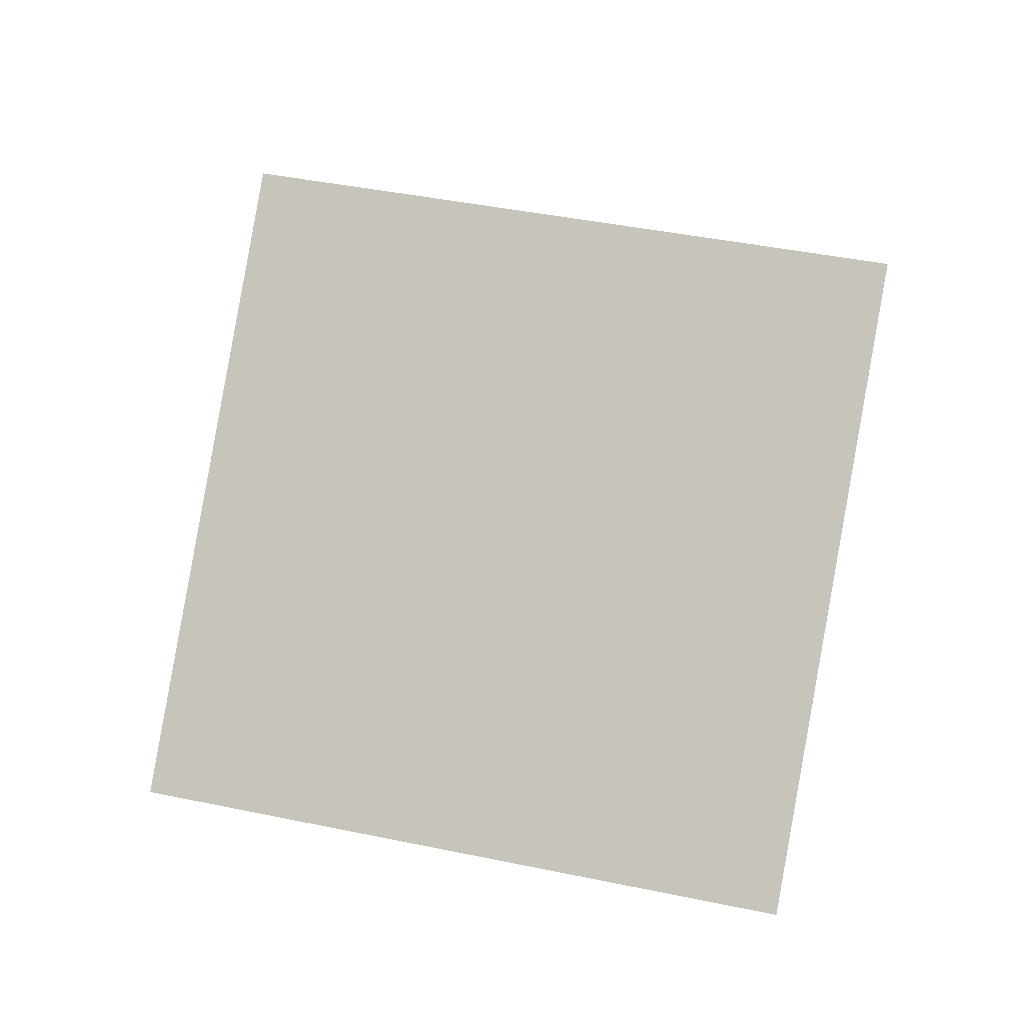
<metadata>
{"format":"obj","ext":"obj","renderer":"f3d","projection":"perspective","resolution":1024,"background":"white","views":[{"elev":-69.1,"azim":-34.7,"up":"+Y"}]}
</metadata>
<code>
o Sphere
v 4.018 -15.4 0.3847
v 4.018 -15.49 0.1022
v 4.018 -15.63 -0.1581
v 4.018 -15.81 -0.3863
v 4.018 -16.04 -0.5735
v 4.018 -16.3 -0.7126
v 4.018 -16.58 -0.7983
v 4.018 -16.88 -0.8272
v 4.018 -17.17 -0.7983
v 4.018 -18.13 -0.1581
v 4.076 -15.4 0.3903
v 4.131 -15.49 0.1133
v 4.181 -15.63 -0.142
v 4.226 -15.81 -0.3658
v 4.262 -16.04 -0.5494
v 4.29 -16.3 -0.6859
v 4.306 -16.58 -0.7699
v 4.312 -16.88 -0.7983
v 4.306 -17.17 -0.7699
v 4.29 -17.45 -0.6859
v 4.262 -17.71 -0.5494
v 4.226 -17.94 -0.3658
v 4.181 -18.13 -0.142
v 4.131 -18.27 0.1133
v 4.076 -18.35 0.3903
v 4.131 -15.4 0.407
v 4.239 -15.49 0.1461
v 4.338 -15.63 -0.09442
v 4.426 -15.81 -0.3052
v 4.497 -16.04 -0.4782
v 4.551 -16.3 -0.6067
v 4.583 -16.58 -0.6859
v 4.594 -16.88 -0.7126
v 4.583 -17.17 -0.6859
v 4.551 -17.45 -0.6067
v 4.497 -17.71 -0.4782
v 4.426 -17.94 -0.3052
v 4.338 -18.13 -0.09442
v 4.239 -18.27 0.1461
v 4.131 -18.35 0.407
v 4.181 -15.4 0.4342
v 4.338 -15.49 0.1993
v 4.483 -15.63 -0.01713
v 4.61 -15.81 -0.2068
v 4.714 -16.04 -0.3625
v 4.791 -16.3 -0.4782
v 4.839 -16.58 -0.5494
v 4.855 -16.88 -0.5735
v 4.839 -17.17 -0.5494
v 4.791 -17.45 -0.4782
v 4.714 -17.71 -0.3625
v 4.61 -17.94 -0.2068
v 4.483 -18.13 -0.01712
v 4.338 -18.27 0.1993
v 4.181 -18.35 0.4342
v 4.226 -15.4 0.4707
v 4.426 -15.49 0.271
v 4.61 -15.63 0.0869
v 4.771 -15.81 -0.07443
v 4.903 -16.04 -0.2068
v 5.002 -16.3 -0.3052
v 5.062 -16.58 -0.3658
v 5.083 -16.88 -0.3863
v 5.062 -17.17 -0.3658
v 5.002 -17.45 -0.3052
v 4.903 -17.71 -0.2068
v 4.771 -17.94 -0.07443
v 4.61 -18.13 0.0869
v 4.426 -18.27 0.271
v 4.226 -18.35 0.4707
v 4.262 -15.4 0.5152
v 4.497 -15.49 0.3583
v 4.714 -15.63 0.2137
v 4.903 -15.81 0.0869
v 5.059 -16.04 -0.01712
v 5.175 -16.3 -0.09442
v 5.246 -16.58 -0.142
v 5.27 -16.88 -0.1581
v 5.246 -17.17 -0.142
v 5.175 -17.45 -0.09442
v 5.059 -17.71 -0.01712
v 4.903 -17.94 0.0869
v 4.714 -18.13 0.2137
v 4.497 -18.27 0.3583
v 4.262 -18.35 0.5152
v 4.29 -15.4 0.566
v 4.551 -15.49 0.4579
v 4.791 -15.63 0.3583
v 5.002 -15.81 0.271
v 5.175 -16.04 0.1993
v 5.303 -16.3 0.1461
v 5.383 -16.58 0.1133
v 5.409 -16.88 0.1022
v 5.383 -17.17 0.1133
v 5.303 -17.45 0.1461
v 5.175 -17.71 0.1993
v 5.002 -17.94 0.271
v 4.791 -18.13 0.3583
v 4.551 -18.27 0.4579
v 4.29 -18.35 0.566
v 4.306 -15.4 0.6211
v 4.583 -15.49 0.566
v 4.839 -15.63 0.5152
v 5.062 -15.81 0.4707
v 5.246 -16.04 0.4342
v 5.383 -16.3 0.407
v 5.467 -16.58 0.3903
v 5.495 -16.88 0.3847
v 5.467 -17.17 0.3903
v 5.383 -17.45 0.407
v 5.246 -17.71 0.4342
v 5.062 -17.94 0.4707
v 4.839 -18.13 0.5152
v 4.583 -18.27 0.566
v 4.306 -18.35 0.6211
v 4.312 -15.4 0.6784
v 4.594 -15.49 0.6784
v 4.855 -15.63 0.6784
v 5.083 -15.81 0.6784
v 5.27 -16.04 0.6784
v 5.409 -16.3 0.6784
v 5.495 -16.58 0.6784
v 5.524 -16.88 0.6784
v 5.495 -17.17 0.6784
v 5.409 -17.45 0.6784
v 5.27 -17.71 0.6784
v 5.083 -17.94 0.6784
v 4.855 -18.13 0.6784
v 4.594 -18.27 0.6784
v 4.312 -18.35 0.6784
v 4.306 -15.4 0.7357
v 4.583 -15.49 0.7908
v 4.839 -15.63 0.8416
v 5.062 -15.81 0.8861
v 5.246 -16.04 0.9226
v 5.383 -16.3 0.9498
v 5.467 -16.58 0.9665
v 5.495 -16.88 0.9721
v 5.467 -17.17 0.9665
v 5.383 -17.45 0.9498
v 5.246 -17.71 0.9226
v 5.062 -17.94 0.8861
v 4.839 -18.13 0.8416
v 4.583 -18.27 0.7908
v 4.306 -18.35 0.7357
v 4.29 -15.4 0.7908
v 4.551 -15.49 0.8989
v 4.791 -15.63 0.9985
v 5.002 -15.81 1.086
v 5.175 -16.04 1.157
v 5.303 -16.3 1.211
v 5.383 -16.58 1.243
v 5.409 -16.88 1.255
v 5.383 -17.17 1.243
v 5.303 -17.45 1.211
v 5.175 -17.71 1.157
v 5.002 -17.94 1.086
v 4.791 -18.13 0.9985
v 4.551 -18.27 0.8989
v 4.29 -18.35 0.7908
v 4.262 -15.4 0.8416
v 4.497 -15.49 0.9985
v 4.714 -15.63 1.143
v 4.903 -15.81 1.27
v 5.059 -16.04 1.374
v 5.175 -16.3 1.451
v 5.246 -16.58 1.499
v 5.27 -16.88 1.515
v 5.246 -17.17 1.499
v 5.175 -17.45 1.451
v 5.059 -17.71 1.374
v 4.903 -17.94 1.27
v 4.714 -18.13 1.143
v 4.497 -18.27 0.9985
v 4.262 -18.35 0.8416
v 4.226 -15.4 0.8861
v 4.426 -15.49 1.086
v 4.61 -15.63 1.27
v 4.771 -15.81 1.431
v 4.903 -16.04 1.564
v 5.002 -16.3 1.662
v 5.062 -16.58 1.723
v 5.083 -16.88 1.743
v 5.062 -17.17 1.723
v 5.002 -17.45 1.662
v 4.903 -17.71 1.564
v 4.771 -17.94 1.431
v 4.61 -18.13 1.27
v 4.426 -18.27 1.086
v 4.226 -18.35 0.8861
v 4.181 -15.4 0.9226
v 4.338 -15.49 1.157
v 4.483 -15.63 1.374
v 4.61 -15.81 1.564
v 4.714 -16.04 1.719
v 4.791 -16.3 1.835
v 4.839 -16.58 1.906
v 4.855 -16.88 1.93
v 4.839 -17.17 1.906
v 4.791 -17.45 1.835
v 4.714 -17.71 1.719
v 4.61 -17.94 1.564
v 4.483 -18.13 1.374
v 4.338 -18.27 1.157
v 4.181 -18.35 0.9226
v 4.018 -18.38 0.6784
v 4.131 -15.4 0.9498
v 4.239 -15.49 1.211
v 4.338 -15.63 1.451
v 4.426 -15.81 1.662
v 4.497 -16.04 1.835
v 4.551 -16.3 1.964
v 4.583 -16.58 2.043
v 4.594 -16.88 2.069
v 4.583 -17.17 2.043
v 4.551 -17.45 1.964
v 4.497 -17.71 1.835
v 4.426 -17.94 1.662
v 4.338 -18.13 1.451
v 4.239 -18.27 1.211
v 4.131 -18.35 0.9498
v 4.076 -15.4 0.9665
v 4.131 -15.49 1.243
v 4.181 -15.63 1.499
v 4.226 -15.81 1.723
v 4.262 -16.04 1.906
v 4.29 -16.3 2.043
v 4.306 -16.58 2.127
v 4.312 -16.88 2.155
v 4.306 -17.17 2.127
v 4.29 -17.45 2.043
v 4.262 -17.71 1.906
v 4.226 -17.94 1.723
v 4.181 -18.13 1.499
v 4.131 -18.27 1.243
v 4.076 -18.35 0.9665
v 4.018 -15.4 0.9721
v 4.018 -15.49 1.255
v 4.018 -15.63 1.515
v 4.018 -15.81 1.743
v 4.018 -16.04 1.93
v 4.018 -16.3 2.069
v 4.018 -16.58 2.155
v 4.018 -16.88 2.184
v 4.018 -17.17 2.155
v 4.018 -17.45 2.069
v 4.018 -17.71 1.93
v 4.018 -17.94 1.743
v 4.018 -18.13 1.515
v 4.018 -18.27 1.255
v 4.018 -18.35 0.9721
v 3.961 -15.4 0.9665
v 3.906 -15.49 1.243
v 3.855 -15.63 1.499
v 3.811 -15.81 1.723
v 3.774 -16.04 1.906
v 3.747 -16.3 2.043
v 3.73 -16.58 2.127
v 3.724 -16.88 2.155
v 3.73 -17.17 2.127
v 3.747 -17.45 2.043
v 3.774 -17.71 1.906
v 3.811 -17.94 1.723
v 3.855 -18.13 1.499
v 3.906 -18.27 1.243
v 3.961 -18.35 0.9665
v 3.906 -15.4 0.9498
v 3.798 -15.49 1.211
v 3.698 -15.63 1.451
v 3.611 -15.81 1.662
v 3.539 -16.04 1.835
v 3.486 -16.3 1.964
v 3.453 -16.58 2.043
v 3.442 -16.88 2.069
v 3.453 -17.17 2.043
v 3.486 -17.45 1.964
v 3.539 -17.71 1.835
v 3.611 -17.94 1.662
v 3.698 -18.13 1.451
v 3.798 -18.27 1.211
v 3.906 -18.35 0.9498
v 3.855 -15.4 0.9226
v 3.698 -15.49 1.157
v 3.554 -15.63 1.374
v 3.427 -15.81 1.564
v 3.323 -16.04 1.719
v 3.245 -16.3 1.835
v 3.198 -16.58 1.906
v 3.182 -16.88 1.93
v 3.198 -17.17 1.906
v 3.245 -17.45 1.835
v 3.323 -17.71 1.719
v 3.427 -17.94 1.564
v 3.554 -18.13 1.374
v 3.698 -18.27 1.157
v 3.855 -18.35 0.9226
v 4.018 -15.37 0.6784
v 3.811 -15.4 0.8861
v 3.611 -15.49 1.086
v 3.427 -15.63 1.27
v 3.265 -15.81 1.431
v 3.133 -16.04 1.564
v 3.035 -16.3 1.662
v 2.974 -16.58 1.723
v 2.954 -16.88 1.743
v 2.974 -17.17 1.723
v 3.035 -17.45 1.662
v 3.133 -17.71 1.564
v 3.265 -17.94 1.431
v 3.427 -18.13 1.27
v 3.611 -18.27 1.086
v 3.811 -18.35 0.8861
v 3.774 -15.4 0.8416
v 3.539 -15.49 0.9985
v 3.323 -15.63 1.143
v 3.133 -15.81 1.27
v 2.977 -16.04 1.374
v 2.862 -16.3 1.451
v 2.79 -16.58 1.499
v 2.766 -16.88 1.515
v 2.79 -17.17 1.499
v 2.862 -17.45 1.451
v 2.977 -17.71 1.374
v 3.133 -17.94 1.27
v 3.323 -18.13 1.143
v 3.539 -18.27 0.9985
v 3.774 -18.35 0.8416
v 3.747 -15.4 0.7908
v 3.486 -15.49 0.8989
v 3.245 -15.63 0.9985
v 3.035 -15.81 1.086
v 2.862 -16.04 1.157
v 2.733 -16.3 1.211
v 2.654 -16.58 1.243
v 2.627 -16.88 1.255
v 2.654 -17.17 1.243
v 2.733 -17.45 1.211
v 2.862 -17.71 1.157
v 3.035 -17.94 1.086
v 3.245 -18.13 0.9985
v 3.486 -18.27 0.8989
v 3.747 -18.35 0.7908
v 3.73 -15.4 0.7357
v 3.453 -15.49 0.7908
v 3.198 -15.63 0.8416
v 2.974 -15.81 0.8861
v 2.79 -16.04 0.9226
v 2.654 -16.3 0.9498
v 2.57 -16.58 0.9665
v 2.542 -16.88 0.9721
v 2.57 -17.17 0.9665
v 2.654 -17.45 0.9498
v 2.79 -17.71 0.9226
v 2.974 -17.94 0.8861
v 3.198 -18.13 0.8416
v 3.453 -18.27 0.7908
v 3.73 -18.35 0.7357
v 3.724 -15.4 0.6784
v 3.442 -15.49 0.6784
v 3.182 -15.63 0.6784
v 2.954 -15.81 0.6784
v 2.766 -16.04 0.6784
v 2.627 -16.3 0.6784
v 2.542 -16.58 0.6784
v 2.513 -16.88 0.6784
v 2.542 -17.17 0.6784
v 2.627 -17.45 0.6784
v 2.766 -17.71 0.6784
v 2.954 -17.94 0.6784
v 3.182 -18.13 0.6784
v 3.442 -18.27 0.6784
v 3.724 -18.35 0.6784
v 3.73 -15.4 0.6211
v 3.453 -15.49 0.566
v 3.198 -15.63 0.5152
v 2.974 -15.81 0.4707
v 2.79 -16.04 0.4342
v 2.654 -16.3 0.407
v 2.57 -16.58 0.3903
v 2.542 -16.88 0.3847
v 2.57 -17.17 0.3903
v 2.654 -17.45 0.407
v 2.79 -17.71 0.4342
v 2.974 -17.94 0.4707
v 3.198 -18.13 0.5152
v 3.453 -18.27 0.566
v 3.73 -18.35 0.6211
v 3.747 -15.4 0.566
v 3.486 -15.49 0.4579
v 3.245 -15.63 0.3583
v 3.035 -15.81 0.271
v 2.862 -16.04 0.1993
v 2.733 -16.3 0.1461
v 2.654 -16.58 0.1133
v 2.627 -16.88 0.1022
v 2.654 -17.17 0.1133
v 2.733 -17.45 0.1461
v 2.862 -17.71 0.1993
v 3.035 -17.94 0.271
v 3.245 -18.13 0.3583
v 3.486 -18.27 0.4579
v 3.747 -18.35 0.566
v 3.774 -15.4 0.5152
v 3.539 -15.49 0.3583
v 3.323 -15.63 0.2137
v 3.133 -15.81 0.0869
v 2.977 -16.04 -0.01712
v 2.862 -16.3 -0.09442
v 2.79 -16.58 -0.142
v 2.766 -16.88 -0.1581
v 2.79 -17.17 -0.142
v 2.862 -17.45 -0.09442
v 2.977 -17.71 -0.01712
v 3.133 -17.94 0.0869
v 3.323 -18.13 0.2137
v 3.539 -18.27 0.3583
v 3.774 -18.35 0.5152
v 3.811 -15.4 0.4707
v 3.611 -15.49 0.271
v 3.427 -15.63 0.0869
v 3.265 -15.81 -0.07443
v 3.133 -16.04 -0.2068
v 3.035 -16.3 -0.3052
v 2.974 -16.58 -0.3658
v 2.954 -16.88 -0.3863
v 2.974 -17.17 -0.3658
v 3.035 -17.45 -0.3052
v 3.133 -17.71 -0.2068
v 3.265 -17.94 -0.07443
v 3.427 -18.13 0.0869
v 3.611 -18.27 0.271
v 3.811 -18.35 0.4707
v 3.855 -15.4 0.4342
v 3.698 -15.49 0.1993
v 3.554 -15.63 -0.01712
v 3.427 -15.81 -0.2068
v 3.323 -16.04 -0.3625
v 3.245 -16.3 -0.4782
v 3.198 -16.58 -0.5494
v 3.182 -16.88 -0.5735
v 3.198 -17.17 -0.5494
v 3.245 -17.45 -0.4782
v 3.323 -17.71 -0.3625
v 3.427 -17.94 -0.2068
v 3.554 -18.13 -0.01712
v 3.698 -18.27 0.1993
v 3.855 -18.35 0.4342
v 3.906 -15.4 0.407
v 3.798 -15.49 0.1461
v 3.698 -15.63 -0.09442
v 3.611 -15.81 -0.3052
v 3.539 -16.04 -0.4782
v 3.486 -16.3 -0.6067
v 3.453 -16.58 -0.6859
v 3.442 -16.88 -0.7126
v 3.453 -17.17 -0.6859
v 3.486 -17.45 -0.6067
v 3.539 -17.71 -0.4782
v 3.611 -17.94 -0.3052
v 3.698 -18.13 -0.09442
v 3.798 -18.27 0.1461
v 3.906 -18.35 0.407
v 3.961 -15.4 0.3903
v 3.906 -15.49 0.1133
v 3.855 -15.63 -0.142
v 3.811 -15.81 -0.3658
v 3.774 -16.04 -0.5494
v 3.747 -16.3 -0.6859
v 3.73 -16.58 -0.7699
v 3.724 -16.88 -0.7983
v 3.73 -17.17 -0.7699
v 3.747 -17.45 -0.6859
v 3.774 -17.71 -0.5494
v 3.811 -17.94 -0.3658
v 3.855 -18.13 -0.142
v 3.906 -18.27 0.1133
v 3.961 -18.35 0.3903
v 4.018 -17.45 -0.7126
v 4.018 -17.71 -0.5735
v 4.018 -17.94 -0.3863
v 4.018 -18.27 0.1022
v 4.018 -18.35 0.3847
f 5 4 14 15
f 10 480 22 23
f 6 5 15 16
f 481 10 23 24
f 7 6 16 17
f 482 481 24 25
f 8 7 17 18
f 1 297 11
f 206 482 25
f 9 8 18 19
f 2 1 11 12
f 478 9 19 20
f 3 2 12 13
f 479 478 20 21
f 4 3 13 14
f 480 479 21 22
f 14 13 28 29
f 22 21 36 37
f 15 14 29 30
f 23 22 37 38
f 16 15 30 31
f 24 23 38 39
f 17 16 31 32
f 25 24 39 40
f 18 17 32 33
f 11 297 26
f 206 25 40
f 19 18 33 34
f 12 11 26 27
f 20 19 34 35
f 13 12 27 28
f 21 20 35 36
f 33 32 47 48
f 26 297 41
f 206 40 55
f 34 33 48 49
f 27 26 41 42
f 35 34 49 50
f 28 27 42 43
f 36 35 50 51
f 29 28 43 44
f 37 36 51 52
f 30 29 44 45
f 38 37 52 53
f 31 30 45 46
f 39 38 53 54
f 32 31 46 47
f 40 39 54 55
f 52 51 66 67
f 45 44 59 60
f 53 52 67 68
f 46 45 60 61
f 54 53 68 69
f 47 46 61 62
f 55 54 69 70
f 48 47 62 63
f 41 297 56
f 206 55 70
f 49 48 63 64
f 42 41 56 57
f 50 49 64 65
f 43 42 57 58
f 51 50 65 66
f 44 43 58 59
f 56 297 71
f 206 70 85
f 64 63 78 79
f 57 56 71 72
f 65 64 79 80
f 58 57 72 73
f 66 65 80 81
f 59 58 73 74
f 67 66 81 82
f 60 59 74 75
f 68 67 82 83
f 61 60 75 76
f 69 68 83 84
f 62 61 76 77
f 70 69 84 85
f 63 62 77 78
f 75 74 89 90
f 83 82 97 98
f 76 75 90 91
f 84 83 98 99
f 77 76 91 92
f 85 84 99 100
f 78 77 92 93
f 71 297 86
f 206 85 100
f 79 78 93 94
f 72 71 86 87
f 80 79 94 95
f 73 72 87 88
f 81 80 95 96
f 74 73 88 89
f 82 81 96 97
f 94 93 108 109
f 87 86 101 102
f 95 94 109 110
f 88 87 102 103
f 96 95 110 111
f 89 88 103 104
f 97 96 111 112
f 90 89 104 105
f 98 97 112 113
f 91 90 105 106
f 99 98 113 114
f 92 91 106 107
f 100 99 114 115
f 93 92 107 108
f 86 297 101
f 206 100 115
f 113 112 127 128
f 106 105 120 121
f 114 113 128 129
f 107 106 121 122
f 115 114 129 130
f 108 107 122 123
f 101 297 116
f 206 115 130
f 109 108 123 124
f 102 101 116 117
f 110 109 124 125
f 103 102 117 118
f 111 110 125 126
f 104 103 118 119
f 112 111 126 127
f 105 104 119 120
f 125 124 139 140
f 118 117 132 133
f 126 125 140 141
f 119 118 133 134
f 127 126 141 142
f 120 119 134 135
f 128 127 142 143
f 121 120 135 136
f 129 128 143 144
f 122 121 136 137
f 130 129 144 145
f 123 122 137 138
f 116 297 131
f 206 130 145
f 124 123 138 139
f 117 116 131 132
f 144 143 158 159
f 137 136 151 152
f 145 144 159 160
f 138 137 152 153
f 131 297 146
f 206 145 160
f 139 138 153 154
f 132 131 146 147
f 140 139 154 155
f 133 132 147 148
f 141 140 155 156
f 134 133 148 149
f 142 141 156 157
f 135 134 149 150
f 143 142 157 158
f 136 135 150 151
f 148 147 162 163
f 156 155 170 171
f 149 148 163 164
f 157 156 171 172
f 150 149 164 165
f 158 157 172 173
f 151 150 165 166
f 159 158 173 174
f 152 151 166 167
f 160 159 174 175
f 153 152 167 168
f 146 297 161
f 206 160 175
f 154 153 168 169
f 147 146 161 162
f 155 154 169 170
f 167 166 181 182
f 175 174 189 190
f 168 167 182 183
f 161 297 176
f 206 175 190
f 169 168 183 184
f 162 161 176 177
f 170 169 184 185
f 163 162 177 178
f 171 170 185 186
f 164 163 178 179
f 172 171 186 187
f 165 164 179 180
f 173 172 187 188
f 166 165 180 181
f 174 173 188 189
f 186 185 200 201
f 179 178 193 194
f 187 186 201 202
f 180 179 194 195
f 188 187 202 203
f 181 180 195 196
f 189 188 203 204
f 182 181 196 197
f 190 189 204 205
f 183 182 197 198
f 176 297 191
f 206 190 205
f 184 183 198 199
f 177 176 191 192
f 185 184 199 200
f 178 177 192 193
f 205 204 220 221
f 198 197 213 214
f 191 297 207
f 206 205 221
f 199 198 214 215
f 192 191 207 208
f 200 199 215 216
f 193 192 208 209
f 201 200 216 217
f 194 193 209 210
f 202 201 217 218
f 195 194 210 211
f 203 202 218 219
f 196 195 211 212
f 204 203 219 220
f 197 196 212 213
f 210 209 224 225
f 218 217 232 233
f 211 210 225 226
f 219 218 233 234
f 212 211 226 227
f 220 219 234 235
f 213 212 227 228
f 221 220 235 236
f 214 213 228 229
f 207 297 222
f 206 221 236
f 215 214 229 230
f 208 207 222 223
f 216 215 230 231
f 209 208 223 224
f 217 216 231 232
f 229 228 243 244
f 222 297 237
f 206 236 251
f 230 229 244 245
f 223 222 237 238
f 231 230 245 246
f 224 223 238 239
f 232 231 246 247
f 225 224 239 240
f 233 232 247 248
f 226 225 240 241
f 234 233 248 249
f 227 226 241 242
f 235 234 249 250
f 228 227 242 243
f 236 235 250 251
f 248 247 262 263
f 241 240 255 256
f 249 248 263 264
f 242 241 256 257
f 250 249 264 265
f 243 242 257 258
f 251 250 265 266
f 244 243 258 259
f 237 297 252
f 206 251 266
f 245 244 259 260
f 238 237 252 253
f 246 245 260 261
f 239 238 253 254
f 247 246 261 262
f 240 239 254 255
f 206 266 281
f 260 259 274 275
f 253 252 267 268
f 261 260 275 276
f 254 253 268 269
f 262 261 276 277
f 255 254 269 270
f 263 262 277 278
f 256 255 270 271
f 264 263 278 279
f 257 256 271 272
f 265 264 279 280
f 258 257 272 273
f 266 265 280 281
f 259 258 273 274
f 252 297 267
f 279 278 293 294
f 272 271 286 287
f 280 279 294 295
f 273 272 287 288
f 281 280 295 296
f 274 273 288 289
f 267 297 282
f 206 281 296
f 275 274 289 290
f 268 267 282 283
f 276 275 290 291
f 269 268 283 284
f 277 276 291 292
f 270 269 284 285
f 278 277 292 293
f 271 270 285 286
f 283 282 298 299
f 291 290 306 307
f 284 283 299 300
f 292 291 307 308
f 285 284 300 301
f 293 292 308 309
f 286 285 301 302
f 294 293 309 310
f 287 286 302 303
f 295 294 310 311
f 288 287 303 304
f 296 295 311 312
f 289 288 304 305
f 282 297 298
f 206 296 312
f 290 289 305 306
f 303 302 317 318
f 311 310 325 326
f 304 303 318 319
f 312 311 326 327
f 305 304 319 320
f 298 297 313
f 206 312 327
f 306 305 320 321
f 299 298 313 314
f 307 306 321 322
f 300 299 314 315
f 308 307 322 323
f 301 300 315 316
f 309 308 323 324
f 302 301 316 317
f 310 309 324 325
f 322 321 336 337
f 315 314 329 330
f 323 322 337 338
f 316 315 330 331
f 324 323 338 339
f 317 316 331 332
f 325 324 339 340
f 318 317 332 333
f 326 325 340 341
f 319 318 333 334
f 327 326 341 342
f 320 319 334 335
f 313 297 328
f 206 327 342
f 321 320 335 336
f 314 313 328 329
f 341 340 355 356
f 334 333 348 349
f 342 341 356 357
f 335 334 349 350
f 328 297 343
f 206 342 357
f 336 335 350 351
f 329 328 343 344
f 337 336 351 352
f 330 329 344 345
f 338 337 352 353
f 331 330 345 346
f 339 338 353 354
f 332 331 346 347
f 340 339 354 355
f 333 332 347 348
f 345 344 359 360
f 353 352 367 368
f 346 345 360 361
f 354 353 368 369
f 347 346 361 362
f 355 354 369 370
f 348 347 362 363
f 356 355 370 371
f 349 348 363 364
f 357 356 371 372
f 350 349 364 365
f 343 297 358
f 206 357 372
f 351 350 365 366
f 344 343 358 359
f 352 351 366 367
f 364 363 378 379
f 372 371 386 387
f 365 364 379 380
f 358 297 373
f 206 372 387
f 366 365 380 381
f 359 358 373 374
f 367 366 381 382
f 360 359 374 375
f 368 367 382 383
f 361 360 375 376
f 369 368 383 384
f 362 361 376 377
f 370 369 384 385
f 363 362 377 378
f 371 370 385 386
f 383 382 397 398
f 376 375 390 391
f 384 383 398 399
f 377 376 391 392
f 385 384 399 400
f 378 377 392 393
f 386 385 400 401
f 379 378 393 394
f 387 386 401 402
f 380 379 394 395
f 373 297 388
f 206 387 402
f 381 380 395 396
f 374 373 388 389
f 382 381 396 397
f 375 374 389 390
f 402 401 416 417
f 395 394 409 410
f 388 297 403
f 206 402 417
f 396 395 410 411
f 389 388 403 404
f 397 396 411 412
f 390 389 404 405
f 398 397 412 413
f 391 390 405 406
f 399 398 413 414
f 392 391 406 407
f 400 399 414 415
f 393 392 407 408
f 401 400 415 416
f 394 393 408 409
f 414 413 428 429
f 407 406 421 422
f 415 414 429 430
f 408 407 422 423
f 416 415 430 431
f 409 408 423 424
f 417 416 431 432
f 410 409 424 425
f 403 297 418
f 206 417 432
f 411 410 425 426
f 404 403 418 419
f 412 411 426 427
f 405 404 419 420
f 413 412 427 428
f 406 405 420 421
f 418 297 433
f 206 432 447
f 426 425 440 441
f 419 418 433 434
f 427 426 441 442
f 420 419 434 435
f 428 427 442 443
f 421 420 435 436
f 429 428 443 444
f 422 421 436 437
f 430 429 444 445
f 423 422 437 438
f 431 430 445 446
f 424 423 438 439
f 432 431 446 447
f 425 424 439 440
f 437 436 451 452
f 445 444 459 460
f 438 437 452 453
f 446 445 460 461
f 439 438 453 454
f 447 446 461 462
f 440 439 454 455
f 433 297 448
f 206 447 462
f 441 440 455 456
f 434 433 448 449
f 442 441 456 457
f 435 434 449 450
f 443 442 457 458
f 436 435 450 451
f 444 443 458 459
f 456 455 470 471
f 449 448 463 464
f 457 456 471 472
f 450 449 464 465
f 458 457 472 473
f 451 450 465 466
f 459 458 473 474
f 452 451 466 467
f 460 459 474 475
f 453 452 467 468
f 461 460 475 476
f 454 453 468 469
f 462 461 476 477
f 455 454 469 470
f 448 297 463
f 206 462 477
f 475 474 480 10
f 468 467 5 6
f 476 475 10 481
f 469 468 6 7
f 477 476 481 482
f 470 469 7 8
f 463 297 1
f 206 477 482
f 471 470 8 9
f 464 463 1 2
f 472 471 9 478
f 465 464 2 3
f 473 472 478 479
f 466 465 3 4
f 474 473 479 480
f 467 466 4 5
o Plane.001
v 3.54 -19.53 6.584
v 7.305 -23.5 -1.956
v -5.052 -17.22 1.72
v -1.286 -21.19 -6.82
f 483 484 486 485

</code>
